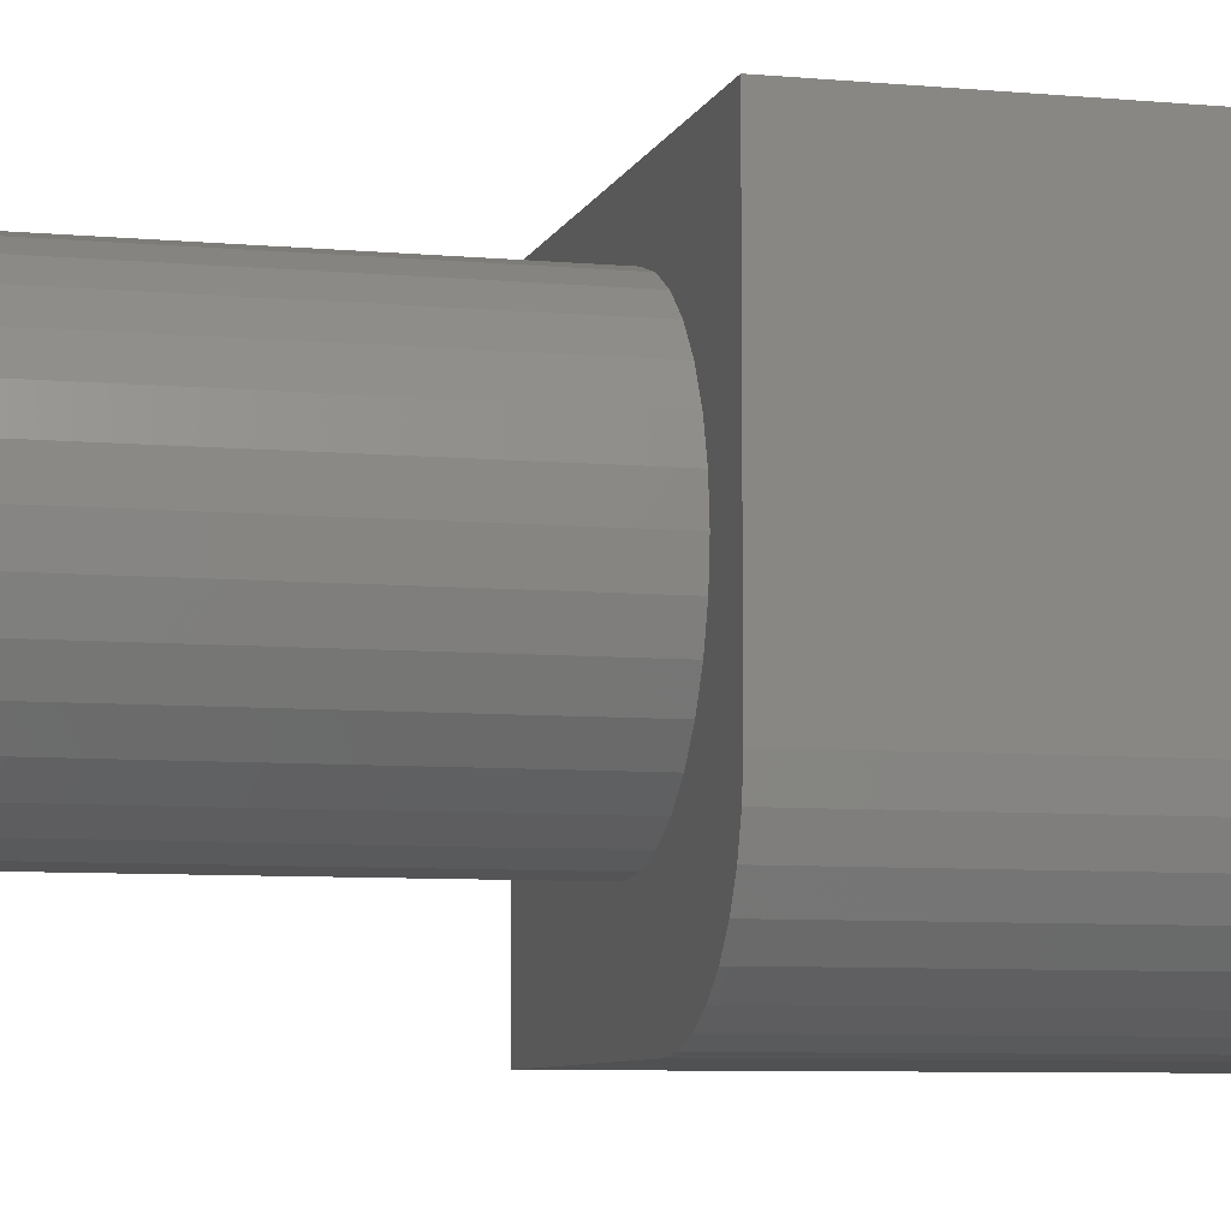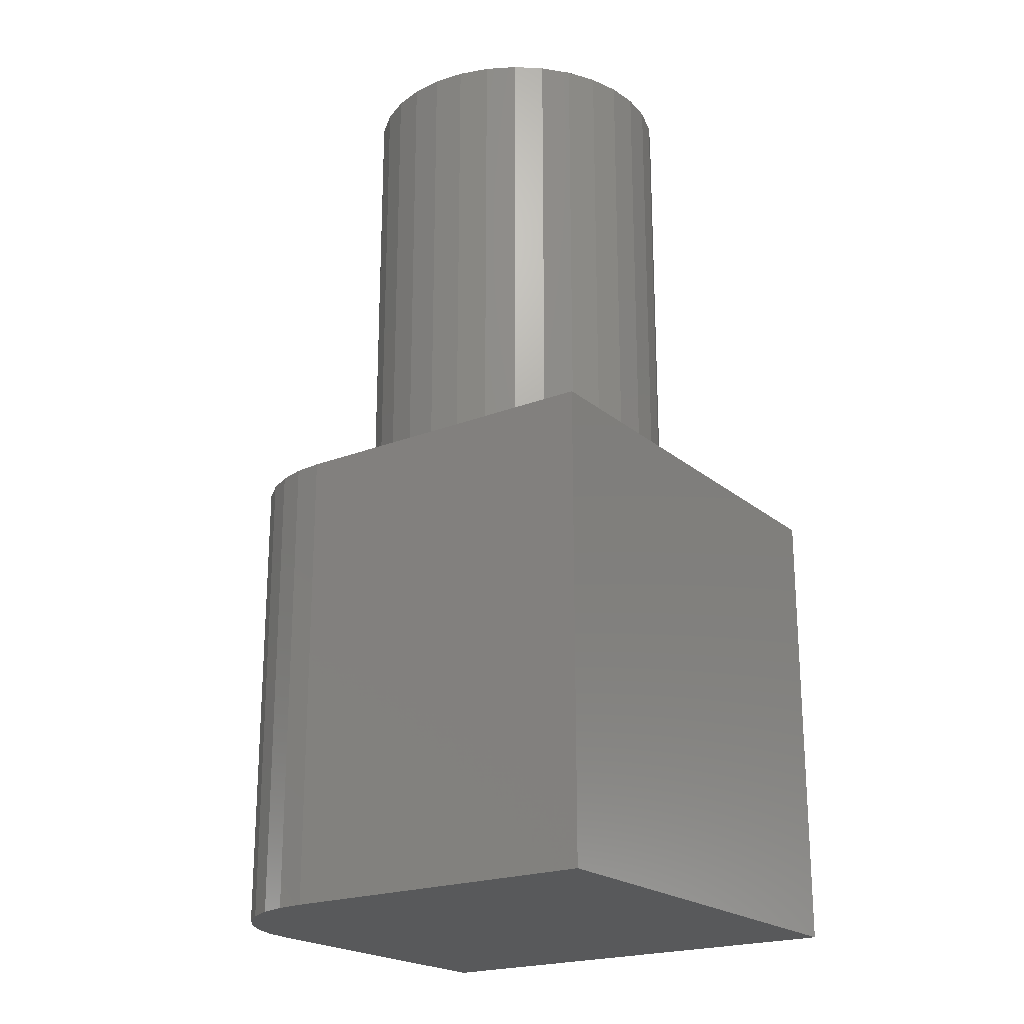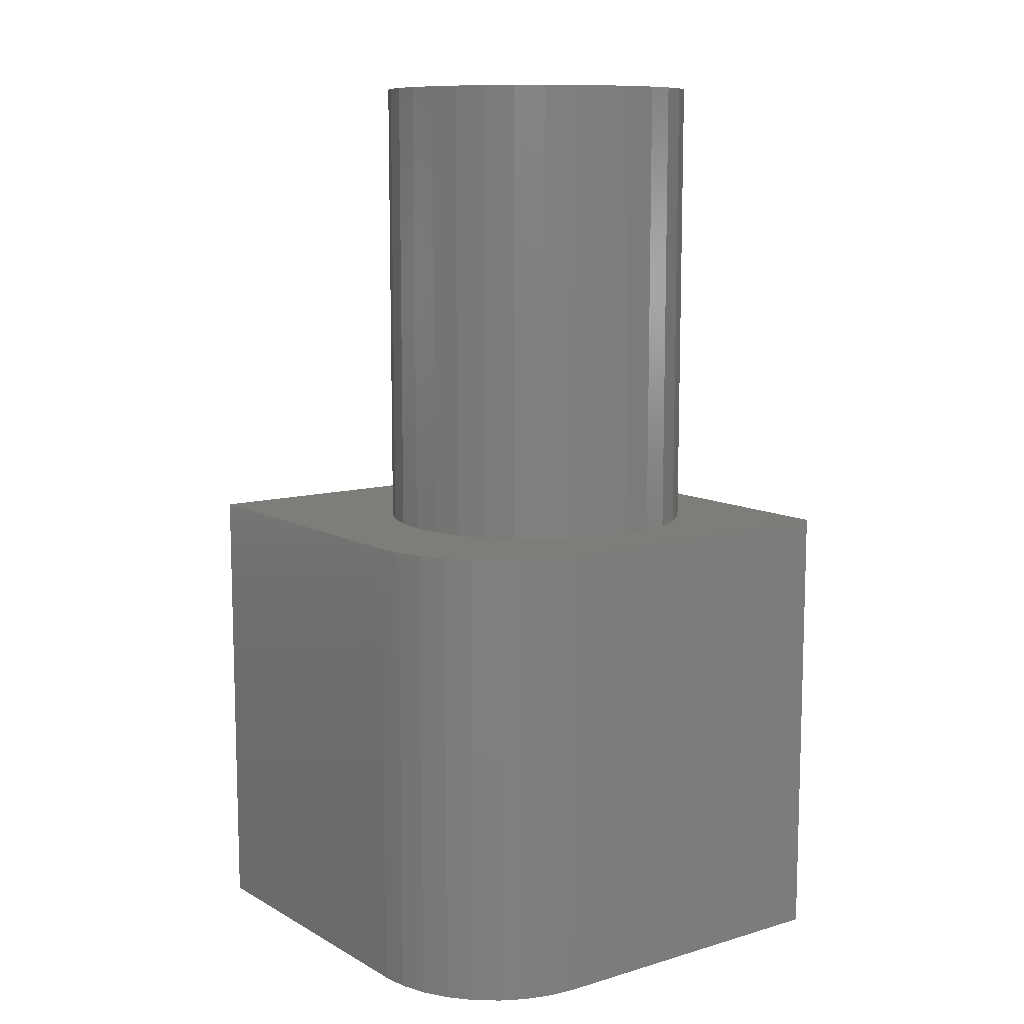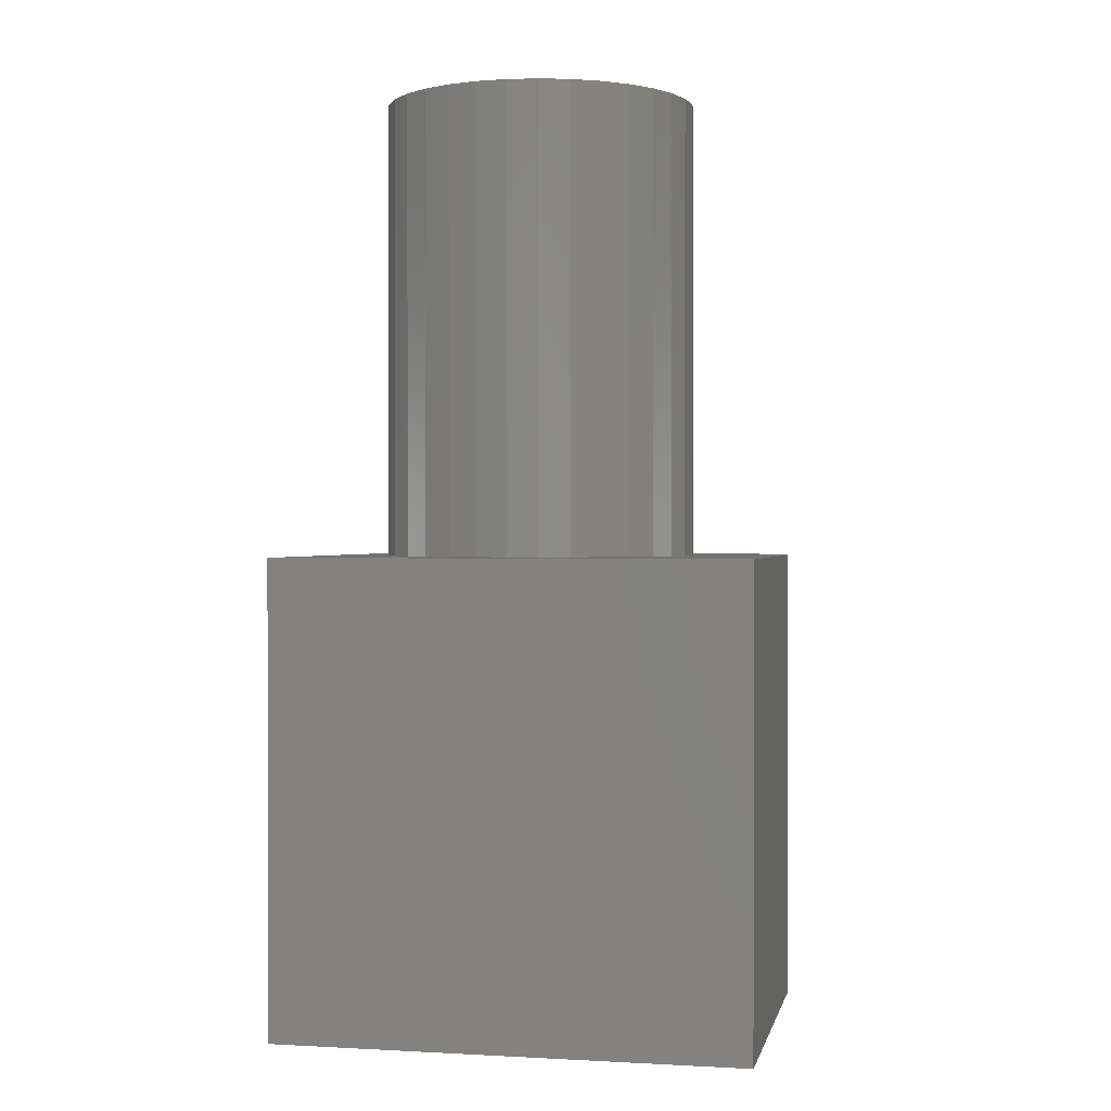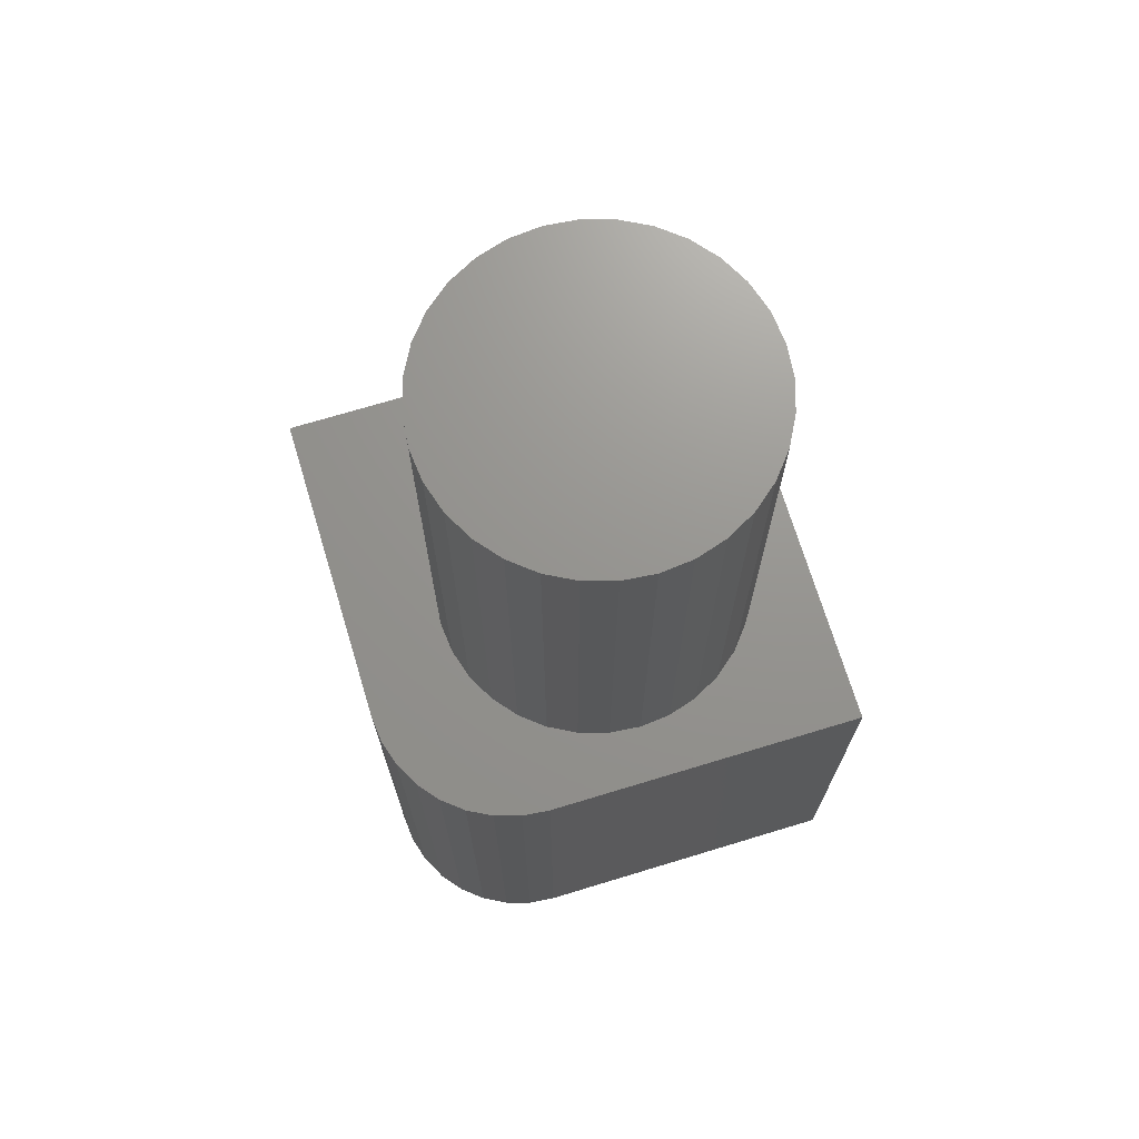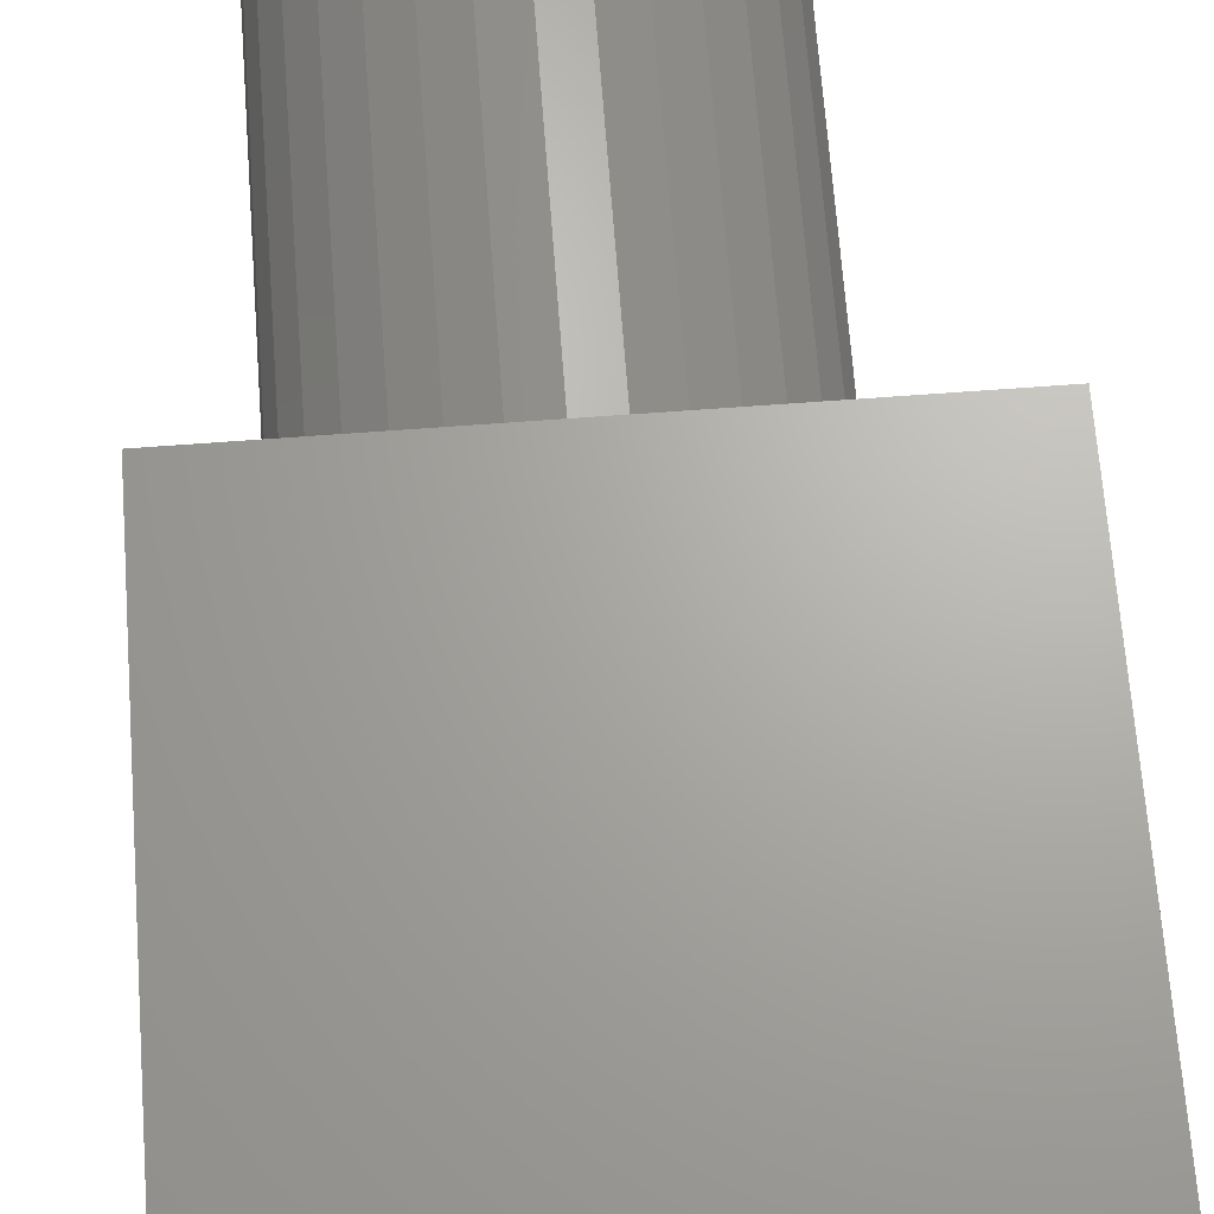
<metadata>
{"format":"stl","ext":"stl","renderer":"f3d","projection":"perspective","resolution":1024,"background":"white","views":[{"elev":-7.2,"azim":-104.9,"up":"+Z"},{"elev":-21.3,"azim":-55.2,"up":"+Y"},{"elev":10.3,"azim":-126.4,"up":"+Y"},{"elev":0.7,"azim":101.7,"up":"+Y"},{"elev":70.9,"azim":-106.9,"up":"+Y"},{"elev":66.8,"azim":-4.3,"up":"+Z"}]}
</metadata>
<code>
# stl→obj: 88 verts, 172 faces
v -0.2734 3.123e-17 0.1797
v 0.2891 6.245e-17 0.1797
v -0.01373 4.207e-17 0.1153
v -0.05147 3.977e-17 0.1116
v -0.08775 3.714e-17 0.1006
v -0.1212 3.429e-17 0.0827
v -0.1505 3.133e-17 0.05864
v -0.1746 2.837e-17 0.02933
v -0.1924 2.552e-17 -0.004106
v -0.2034 2.289e-17 -0.04039
v -0.2734 9.541e-18 -0.2109
v -0.2072 1.074e-17 -0.07812
v -0.2034 1.87e-17 -0.1159
v -0.1924 1.73e-17 -0.1521
v -0.1746 1.644e-17 -0.1856
v -0.1505 1.615e-17 -0.2149
v -0.1212 1.644e-17 -0.2389
v -0.2701 7.863e-18 -0.2445
v -0.01373 2.059e-17 -0.2715
v 0.2891 3.123e-17 -0.3828
v -0.1016 9.541e-18 -0.3828
v -0.1351 7.863e-18 -0.3795
v -0.1673 6.616e-18 -0.3697
v -0.1971 5.848e-18 -0.3538
v -0.2231 5.589e-18 -0.3325
v -0.2445 5.848e-18 -0.3064
v -0.2604 6.616e-18 -0.2767
v -0.05147 1.87e-17 -0.2678
v 0.024 2.289e-17 -0.2678
v 0.06029 2.552e-17 -0.2568
v 0.09373 2.837e-17 -0.2389
v 0.123 3.133e-17 -0.2149
v 0.1471 3.429e-17 -0.1856
v 0.165 3.714e-17 -0.1521
v 0.176 3.977e-17 -0.1159
v 0.1797 -1.074e-17 -0.07812
v 0.176 4.396e-17 -0.04039
v 0.165 4.536e-17 -0.004106
v 0.1471 4.622e-17 0.02933
v 0.123 4.651e-17 0.05864
v 0.09373 4.622e-17 0.0827
v 0.06029 4.536e-17 0.1006
v 0.024 4.396e-17 0.1116
v -0.08775 1.73e-17 -0.2568
v -0.2072 0.5625 -0.07812
v -0.2034 0.5625 -0.1159
v -0.1924 0.5625 -0.1521
v -0.1746 0.5625 -0.1856
v -0.1505 0.5625 -0.2149
v -0.1212 0.5625 -0.2389
v -0.08775 0.5625 -0.2568
v -0.05147 0.5625 -0.2678
v -0.01373 0.5625 -0.2715
v 0.024 0.5625 -0.2678
v 0.06029 0.5625 -0.2568
v 0.09373 0.5625 -0.2389
v 0.123 0.5625 -0.2149
v 0.1471 0.5625 -0.1856
v 0.165 0.5625 -0.1521
v 0.176 0.5625 -0.1159
v 0.1797 0.5625 -0.07812
v 0.176 0.5625 -0.04039
v 0.165 0.5625 -0.004106
v 0.1471 0.5625 0.02933
v 0.123 0.5625 0.05864
v 0.09373 0.5625 0.0827
v 0.06029 0.5625 0.1006
v 0.024 0.5625 0.1116
v -0.01373 0.5625 0.1153
v -0.05147 0.5625 0.1116
v -0.08775 0.5625 0.1006
v -0.1212 0.5625 0.0827
v -0.1505 0.5625 0.05864
v -0.1746 0.5625 0.02933
v -0.1924 0.5625 -0.004106
v -0.2034 0.5625 -0.04039
v -0.2734 -0.5625 -0.2109
v -0.2701 -0.5625 -0.2445
v -0.2604 -0.5625 -0.2767
v -0.2445 -0.5625 -0.3064
v -0.2231 -0.5625 -0.3325
v -0.1971 -0.5625 -0.3538
v -0.1673 -0.5625 -0.3697
v -0.1351 -0.5625 -0.3795
v -0.1016 -0.5625 -0.3828
v 0.2891 -0.5625 -0.3828
v 0.2891 -0.5625 0.1797
v -0.2734 -0.5625 0.1797
f 1 2 3
f 1 3 4
f 1 4 5
f 1 5 6
f 1 6 7
f 1 7 8
f 1 8 9
f 1 9 10
f 1 10 11
f 11 10 12
f 11 12 13
f 11 13 14
f 11 14 15
f 11 15 16
f 11 16 17
f 11 17 18
f 19 20 21
f 19 21 22
f 19 22 23
f 19 23 24
f 19 24 25
f 19 25 26
f 19 26 27
f 19 27 28
f 20 19 29
f 20 29 30
f 20 30 31
f 20 31 32
f 20 32 33
f 20 33 34
f 20 34 35
f 20 35 36
f 2 20 36
f 2 36 37
f 2 37 38
f 2 38 39
f 2 39 40
f 2 40 41
f 2 41 42
f 2 42 43
f 2 43 3
f 28 27 44
f 44 27 18
f 44 18 17
f 12 45 13
f 13 45 46
f 13 46 14
f 14 46 47
f 14 47 15
f 15 47 48
f 15 48 16
f 16 48 49
f 16 49 17
f 17 49 50
f 17 50 44
f 44 50 51
f 44 51 28
f 28 51 52
f 28 52 19
f 19 52 53
f 19 53 29
f 29 53 54
f 29 54 30
f 30 54 55
f 30 55 31
f 31 55 56
f 31 56 32
f 32 56 57
f 32 57 33
f 33 57 58
f 33 58 34
f 34 58 59
f 34 59 35
f 35 59 60
f 35 60 36
f 36 60 61
f 36 61 37
f 37 61 62
f 37 62 38
f 38 62 63
f 38 63 39
f 39 63 64
f 39 64 40
f 40 64 65
f 40 65 41
f 41 65 66
f 41 66 42
f 42 66 67
f 42 67 43
f 43 67 68
f 43 68 3
f 3 68 69
f 3 69 4
f 4 69 70
f 4 70 5
f 5 70 71
f 5 71 6
f 6 71 72
f 6 72 7
f 7 72 73
f 7 73 8
f 8 73 74
f 8 74 9
f 9 74 75
f 9 75 10
f 10 75 76
f 10 76 12
f 12 76 45
f 68 70 69
f 70 68 67
f 70 67 71
f 51 54 52
f 52 54 53
f 71 67 72
f 72 67 66
f 72 66 73
f 73 66 65
f 73 65 74
f 74 65 64
f 74 64 75
f 75 64 63
f 75 63 76
f 76 63 62
f 76 62 45
f 45 62 61
f 45 61 46
f 46 61 60
f 46 60 47
f 47 60 59
f 47 59 48
f 48 59 58
f 48 58 49
f 49 58 57
f 49 57 50
f 50 57 56
f 50 56 51
f 51 56 55
f 51 55 54
f 77 78 79
f 77 79 80
f 77 80 81
f 77 81 82
f 77 82 83
f 77 83 84
f 77 84 85
f 77 85 86
f 77 86 87
f 77 87 88
f 1 11 88
f 88 11 77
f 21 20 85
f 85 20 86
f 21 85 22
f 22 85 84
f 22 84 23
f 23 84 83
f 23 83 24
f 24 83 82
f 24 82 25
f 25 82 81
f 25 81 26
f 26 81 80
f 26 80 27
f 27 80 79
f 27 79 18
f 18 79 78
f 18 78 11
f 11 78 77
f 2 1 87
f 87 1 88
f 20 2 86
f 86 2 87

</code>
